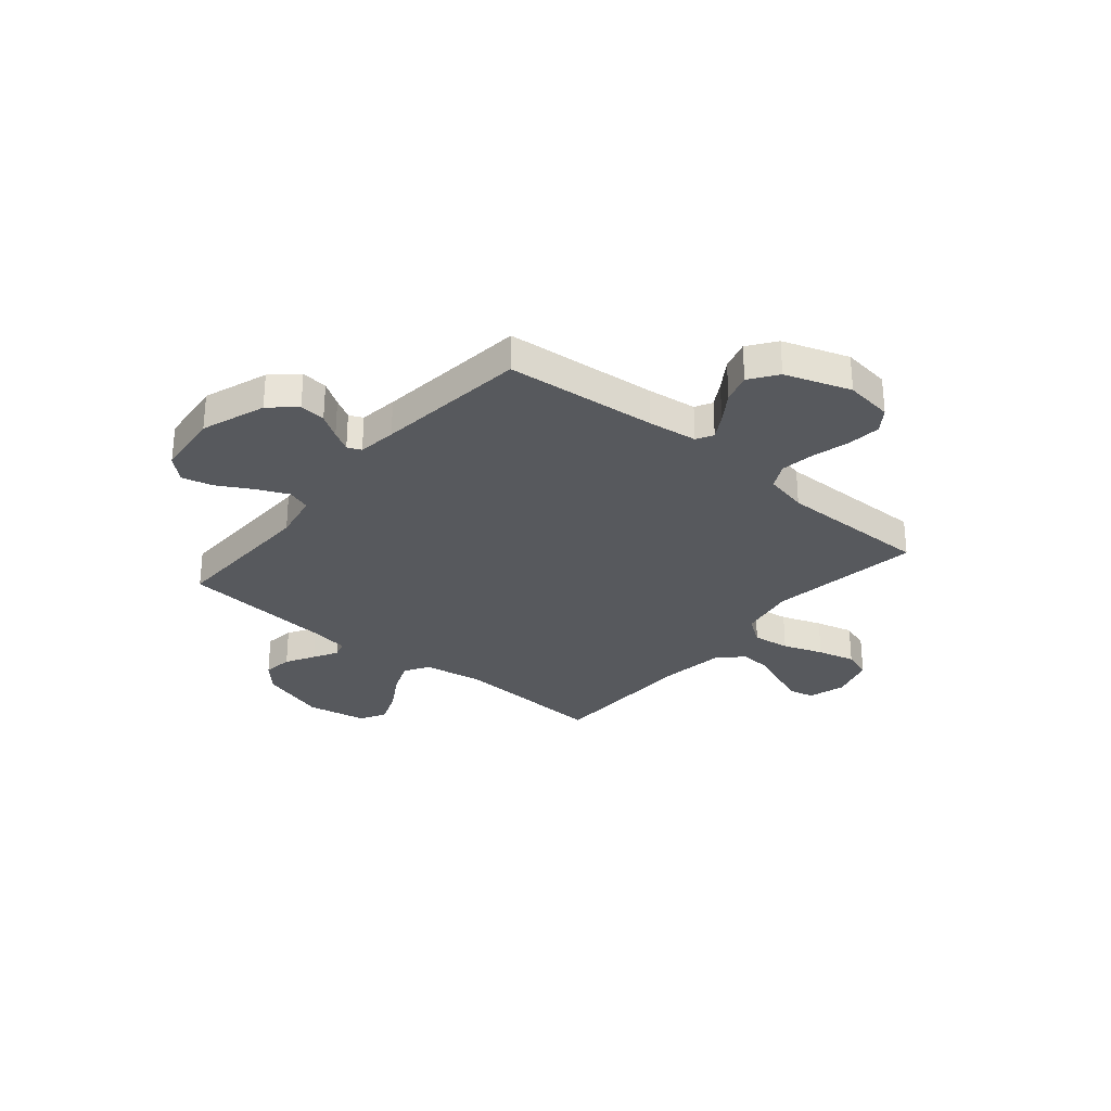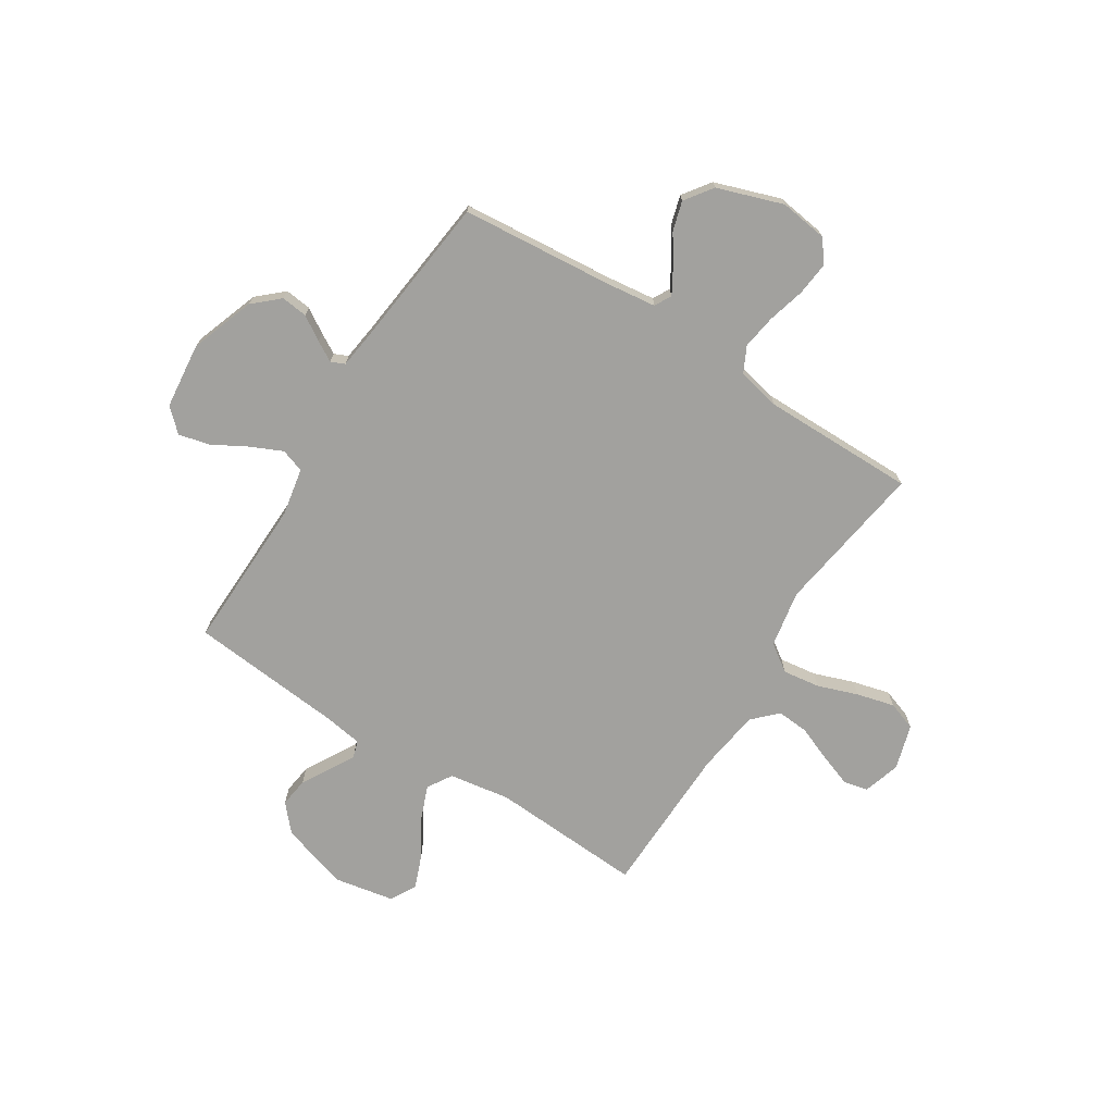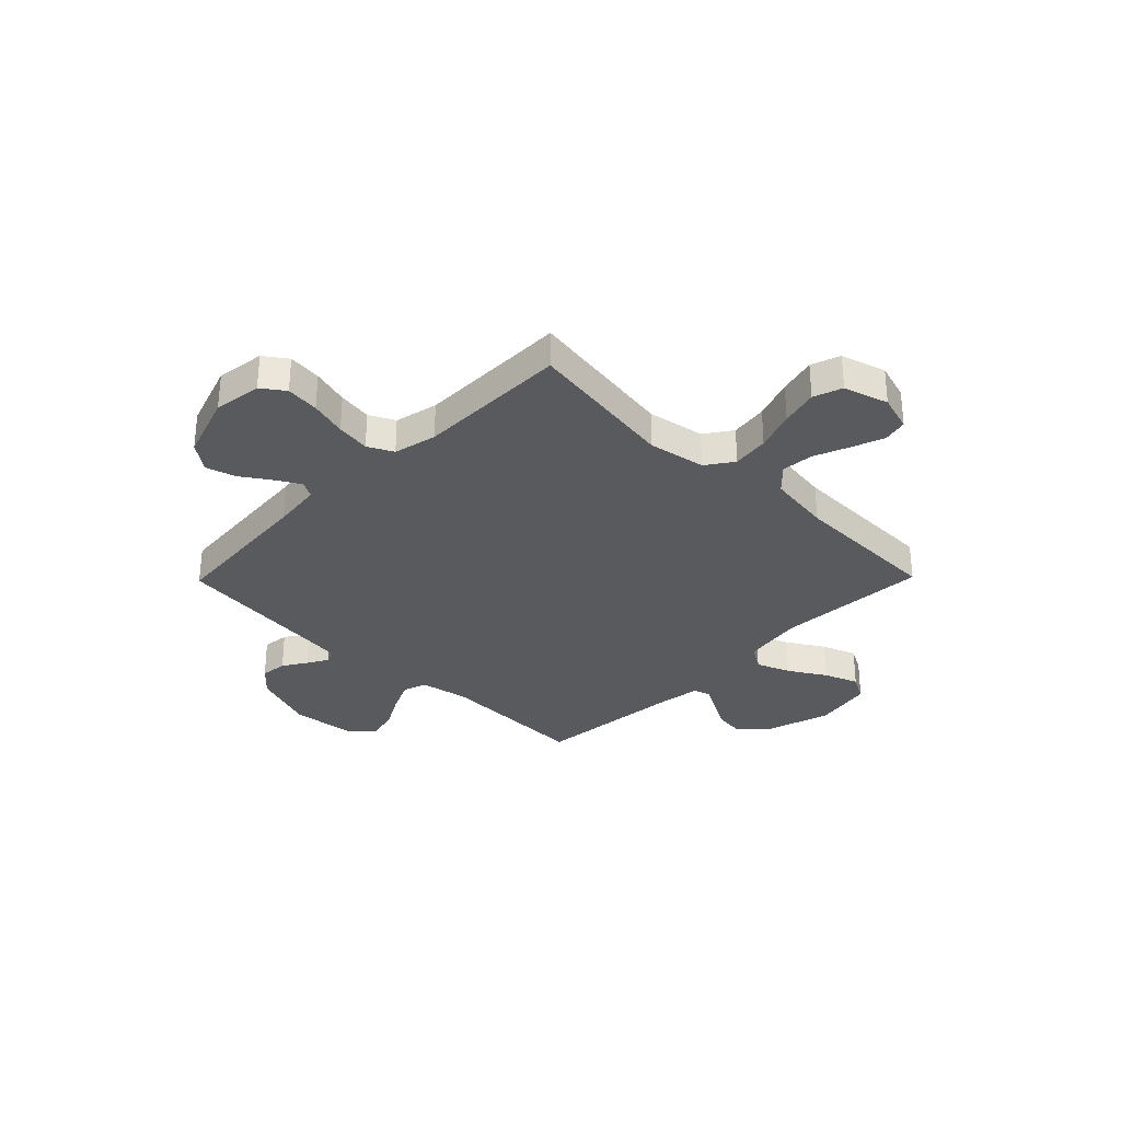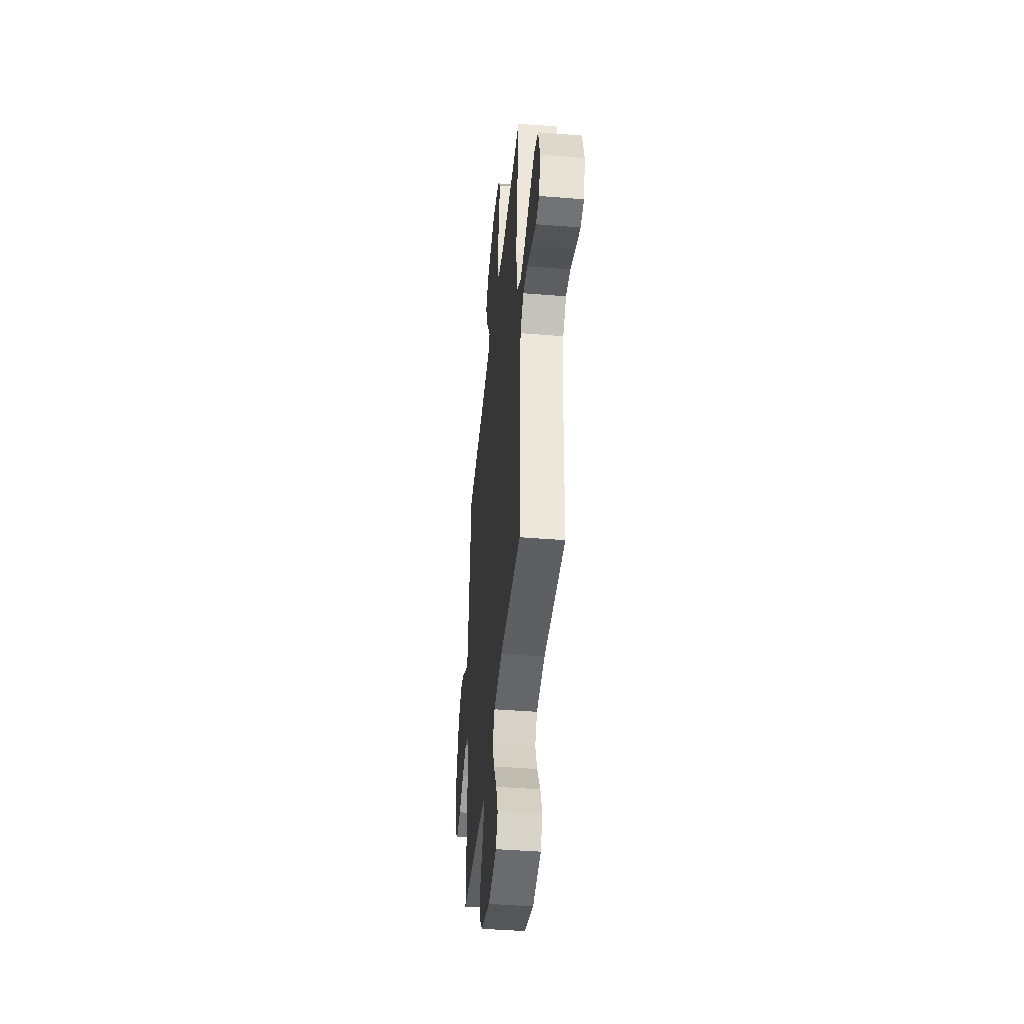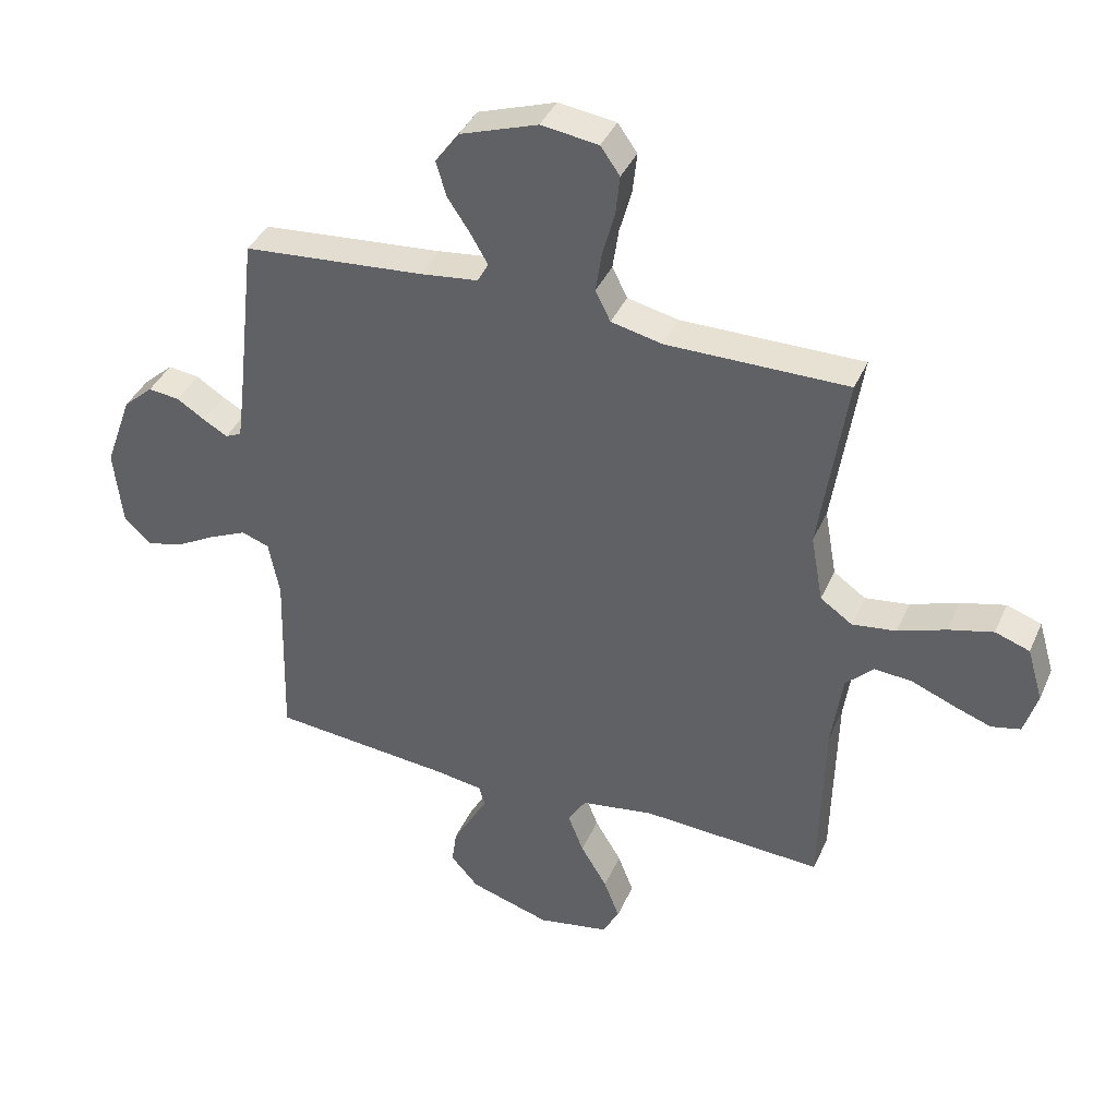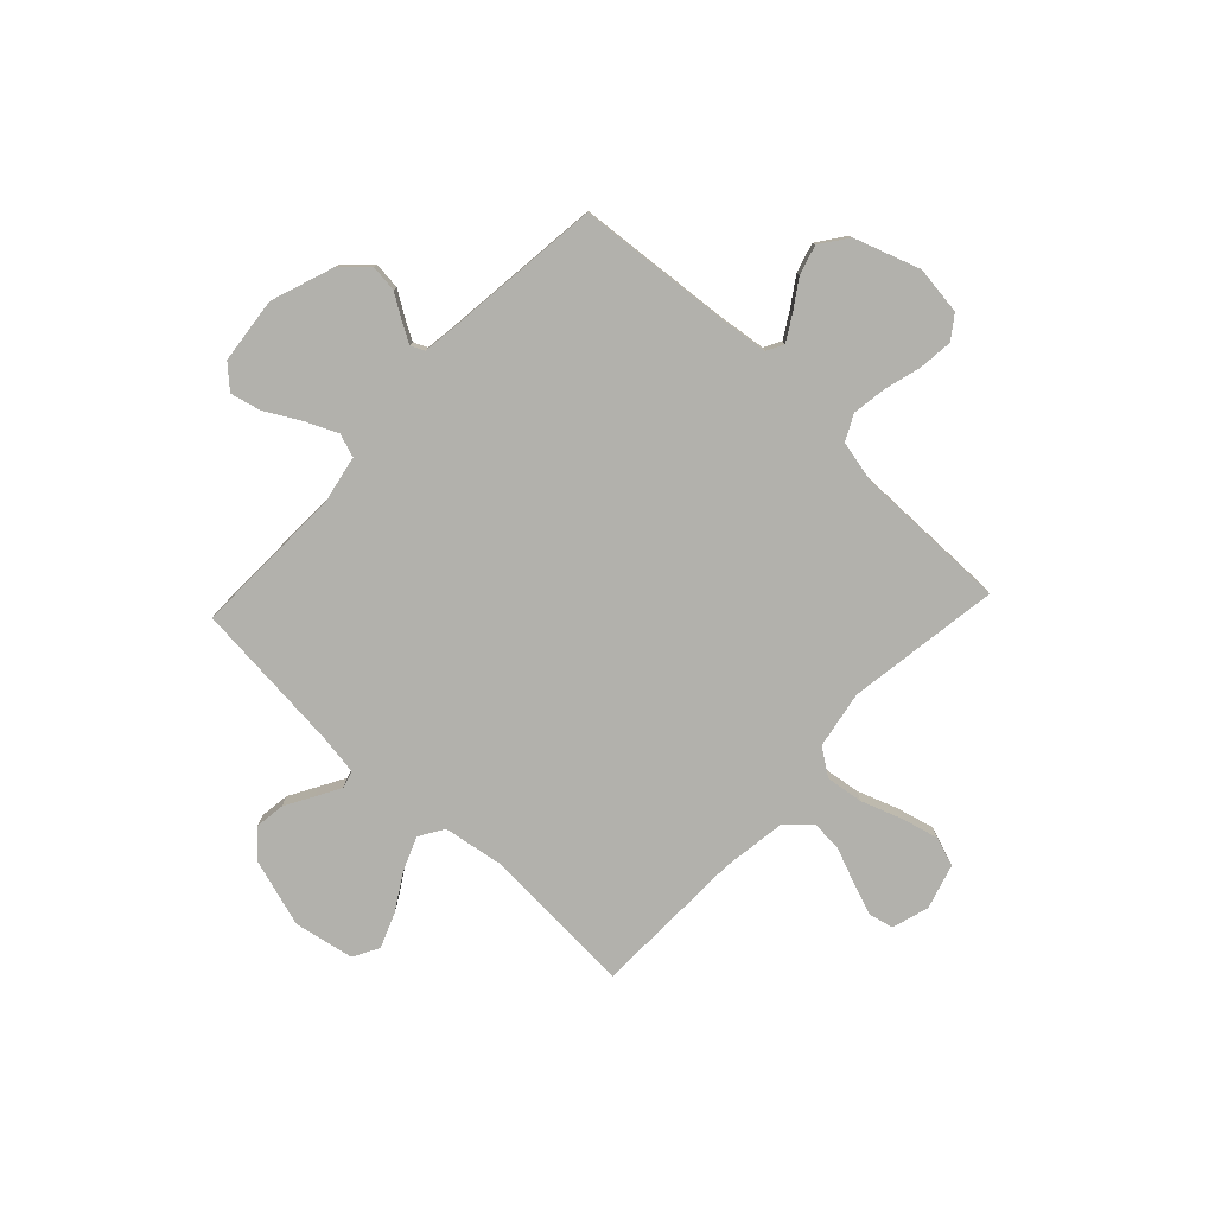
<metadata>
{"format":"obj","ext":"obj","renderer":"f3d","projection":"perspective","resolution":1024,"background":"white","views":[{"elev":-29.5,"azim":-39.8,"up":"+Y"},{"elev":-72.0,"azim":-32.3,"up":"+Y"},{"elev":-31.7,"azim":45.6,"up":"+Y"},{"elev":-42.8,"azim":84.5,"up":"+Z"},{"elev":39.0,"azim":22.2,"up":"+Z"},{"elev":-78.9,"azim":-43.2,"up":"+Y"}]}
</metadata>
<code>
v -0.5 0.07 -0.5
v -0.492 0.07 -0.2
v -0.51 0.07 -0.106
v -0.556 0.07 -0.09
v -0.618 0.07 -0.118
v -0.686 0.07 -0.156
v -0.747 0.07 -0.171
v -0.791 0.07 -0.13
v -0.805 0.07 0
v -0.76 0.07 0.126
v -0.71 0.07 0.171
v -0.658 0.07 0.165
v -0.611 0.07 0.135
v -0.571 0.07 0.112
v -0.544 0.07 0.124
v -0.534 0.07 0.2
v -0.5 0.07 0.5
v -0.2 0.07 0.526
v -0.103 0.07 0.538
v -0.085 0.07 0.571
v -0.113 0.07 0.619
v -0.151 0.07 0.676
v -0.168 0.07 0.734
v -0.129 0.07 0.788
v 0 0.07 0.832
v 0.095 0.07 0.819
v 0.127 0.07 0.774
v 0.12 0.07 0.708
v 0.1 0.07 0.635
v 0.09 0.07 0.568
v 0.115 0.07 0.518
v 0.2 0.07 0.499
v 0.5 0.07 0.5
v 0.455 0.07 0.2
v 0.475 0.07 0.088
v 0.528 0.07 0.051
v 0.601 0.07 0.061
v 0.68 0.07 0.089
v 0.754 0.07 0.108
v 0.811 0.07 0.088
v 0.837 0.07 0
v 0.815 0.07 -0.073
v 0.767 0.07 -0.084
v 0.703 0.07 -0.061
v 0.634 0.07 -0.033
v 0.571 0.07 -0.028
v 0.525 0.07 -0.074
v 0.507 0.07 -0.2
v 0.5 0.07 -0.5
v 0.2 0.07 -0.483
v 0.08 0.07 -0.502
v 0.05 0.07 -0.55
v 0.076 0.07 -0.616
v 0.12 0.07 -0.689
v 0.146 0.07 -0.756
v 0.118 0.07 -0.807
v 0 0.07 -0.829
v -0.133 0.07 -0.788
v -0.179 0.07 -0.736
v -0.171 0.07 -0.678
v -0.139 0.07 -0.622
v -0.112 0.07 -0.574
v -0.122 0.07 -0.54
v -0.2 0.07 -0.528
v -0.5 0 -0.5
v -0.492 0 -0.2
v -0.51 0 -0.106
v -0.556 0 -0.09
v -0.618 0 -0.118
v -0.686 0 -0.156
v -0.747 0 -0.171
v -0.791 0 -0.13
v -0.805 0 0
v -0.76 0 0.126
v -0.71 0 0.171
v -0.658 0 0.165
v -0.611 0 0.135
v -0.571 0 0.112
v -0.544 0 0.124
v -0.534 0 0.2
v -0.5 0 0.5
v -0.2 0 0.526
v -0.103 0 0.538
v -0.085 0 0.571
v -0.113 0 0.619
v -0.151 0 0.676
v -0.168 0 0.734
v -0.129 0 0.788
v 0 0 0.832
v 0.095 0 0.819
v 0.127 0 0.774
v 0.12 0 0.708
v 0.1 0 0.635
v 0.09 0 0.568
v 0.115 0 0.518
v 0.2 0 0.499
v 0.5 0 0.5
v 0.455 0 0.2
v 0.475 0 0.088
v 0.528 0 0.051
v 0.601 0 0.061
v 0.68 0 0.089
v 0.754 0 0.108
v 0.811 0 0.088
v 0.837 0 0
v 0.815 0 -0.073
v 0.767 0 -0.084
v 0.703 0 -0.061
v 0.634 0 -0.033
v 0.571 0 -0.028
v 0.525 0 -0.074
v 0.507 0 -0.2
v 0.5 0 -0.5
v 0.2 0 -0.483
v 0.08 0 -0.502
v 0.05 0 -0.55
v 0.076 0 -0.616
v 0.12 0 -0.689
v 0.146 0 -0.756
v 0.118 0 -0.807
v 0 0 -0.829
v -0.133 0 -0.788
v -0.179 0 -0.736
v -0.171 0 -0.678
v -0.139 0 -0.622
v -0.112 0 -0.574
v -0.122 0 -0.54
v -0.2 0 -0.528
f 59 60 61
f 58 59 61
f 57 58 61
f 56 57 61
f 55 56 61
f 54 55 61
f 53 54 61
f 52 53 61 62
f 51 52 62 63
f 48 49 50
f 47 48 50 51
f 51 63 64
f 47 51 64
f 46 47 64
f 43 44 45
f 42 43 45
f 41 42 45
f 40 41 45
f 39 40 45
f 38 39 45
f 37 38 45
f 36 37 45 46
f 32 33 34
f 31 32 34 35
f 27 28 29
f 26 27 29
f 25 26 29
f 24 25 29
f 23 24 29
f 22 23 29
f 21 22 29
f 20 21 29 30
f 19 20 30 31
f 16 17 18
f 19 31 35
f 18 19 35
f 16 18 35
f 15 16 35
f 11 12 13
f 10 11 13
f 9 10 13
f 8 9 13
f 7 8 13
f 6 7 13
f 5 6 13
f 4 5 13 14
f 35 36 46
f 15 35 46
f 14 15 46
f 4 14 46
f 3 4 46
f 2 3 46 64
f 1 2 64
f 125 124 123
f 125 123 122
f 125 122 121
f 125 121 120
f 125 120 119
f 125 119 118
f 125 118 117
f 126 125 117 116
f 127 126 116 115
f 114 113 112
f 115 114 112 111
f 128 127 115
f 128 115 111
f 128 111 110
f 109 108 107
f 109 107 106
f 109 106 105
f 109 105 104
f 109 104 103
f 109 103 102
f 109 102 101
f 110 109 101 100
f 98 97 96
f 99 98 96 95
f 93 92 91
f 93 91 90
f 93 90 89
f 93 89 88
f 93 88 87
f 93 87 86
f 93 86 85
f 94 93 85 84
f 95 94 84 83
f 82 81 80
f 99 95 83
f 99 83 82
f 99 82 80
f 99 80 79
f 77 76 75
f 77 75 74
f 77 74 73
f 77 73 72
f 77 72 71
f 77 71 70
f 77 70 69
f 78 77 69 68
f 110 100 99
f 110 99 79
f 110 79 78
f 110 78 68
f 110 68 67
f 128 110 67 66
f 128 66 65
f 1 65 66 2
f 2 66 67 3
f 3 67 68 4
f 4 68 69 5
f 5 69 70 6
f 6 70 71 7
f 7 71 72 8
f 8 72 73 9
f 9 73 74 10
f 10 74 75 11
f 11 75 76 12
f 12 76 77 13
f 13 77 78 14
f 14 78 79 15
f 15 79 80 16
f 16 80 81 17
f 17 81 82 18
f 18 82 83 19
f 19 83 84 20
f 20 84 85 21
f 21 85 86 22
f 22 86 87 23
f 23 87 88 24
f 24 88 89 25
f 25 89 90 26
f 26 90 91 27
f 27 91 92 28
f 28 92 93 29
f 29 93 94 30
f 30 94 95 31
f 31 95 96 32
f 32 96 97 33
f 33 97 98 34
f 34 98 99 35
f 35 99 100 36
f 36 100 101 37
f 37 101 102 38
f 38 102 103 39
f 39 103 104 40
f 40 104 105 41
f 41 105 106 42
f 42 106 107 43
f 43 107 108 44
f 44 108 109 45
f 45 109 110 46
f 46 110 111 47
f 47 111 112 48
f 48 112 113 49
f 49 113 114 50
f 50 114 115 51
f 51 115 116 52
f 52 116 117 53
f 53 117 118 54
f 54 118 119 55
f 55 119 120 56
f 56 120 121 57
f 57 121 122 58
f 58 122 123 59
f 59 123 124 60
f 60 124 125 61
f 61 125 126 62
f 62 126 127 63
f 63 127 128 64
f 64 128 65 1

</code>
